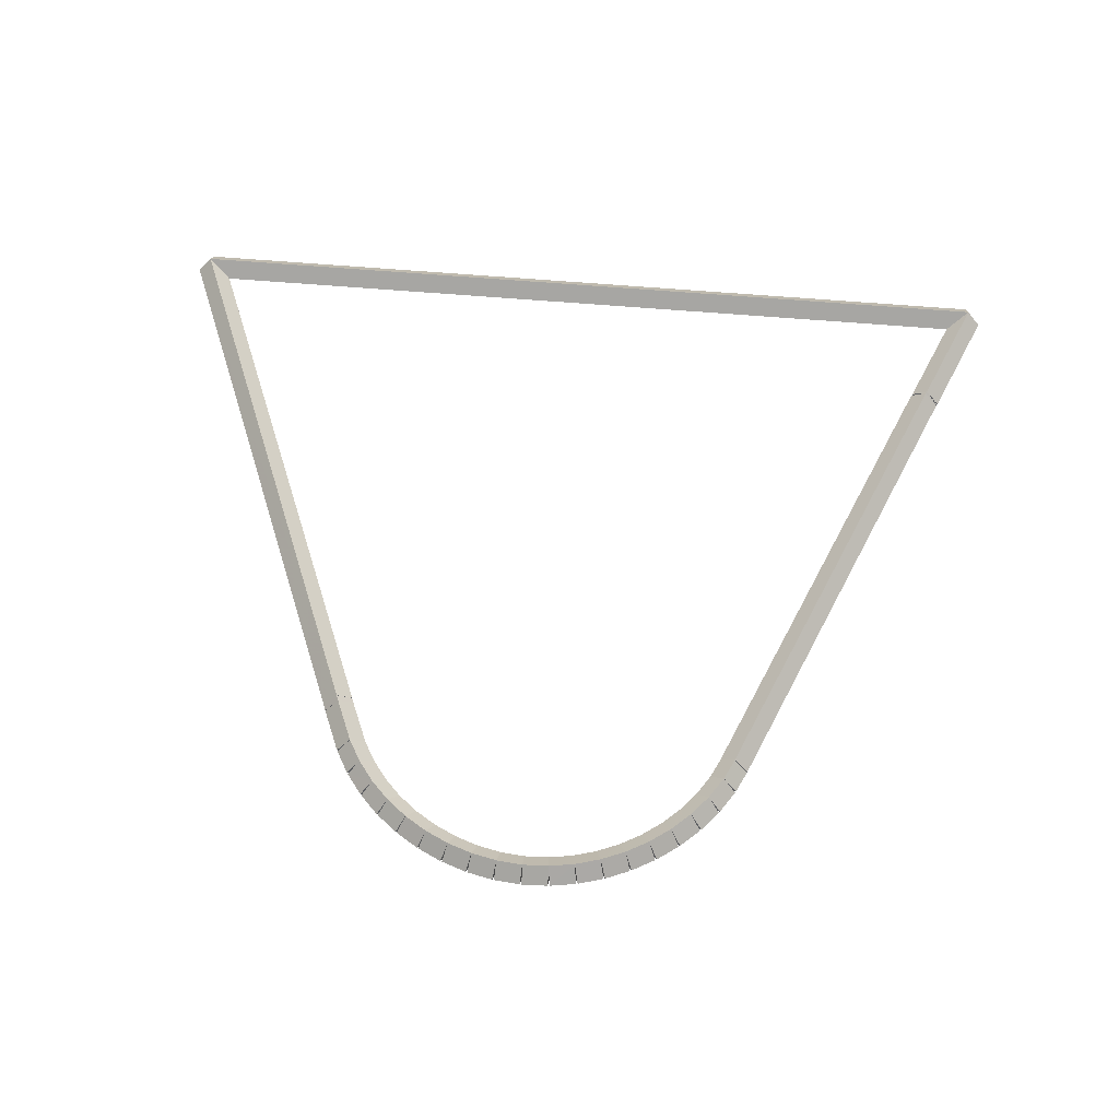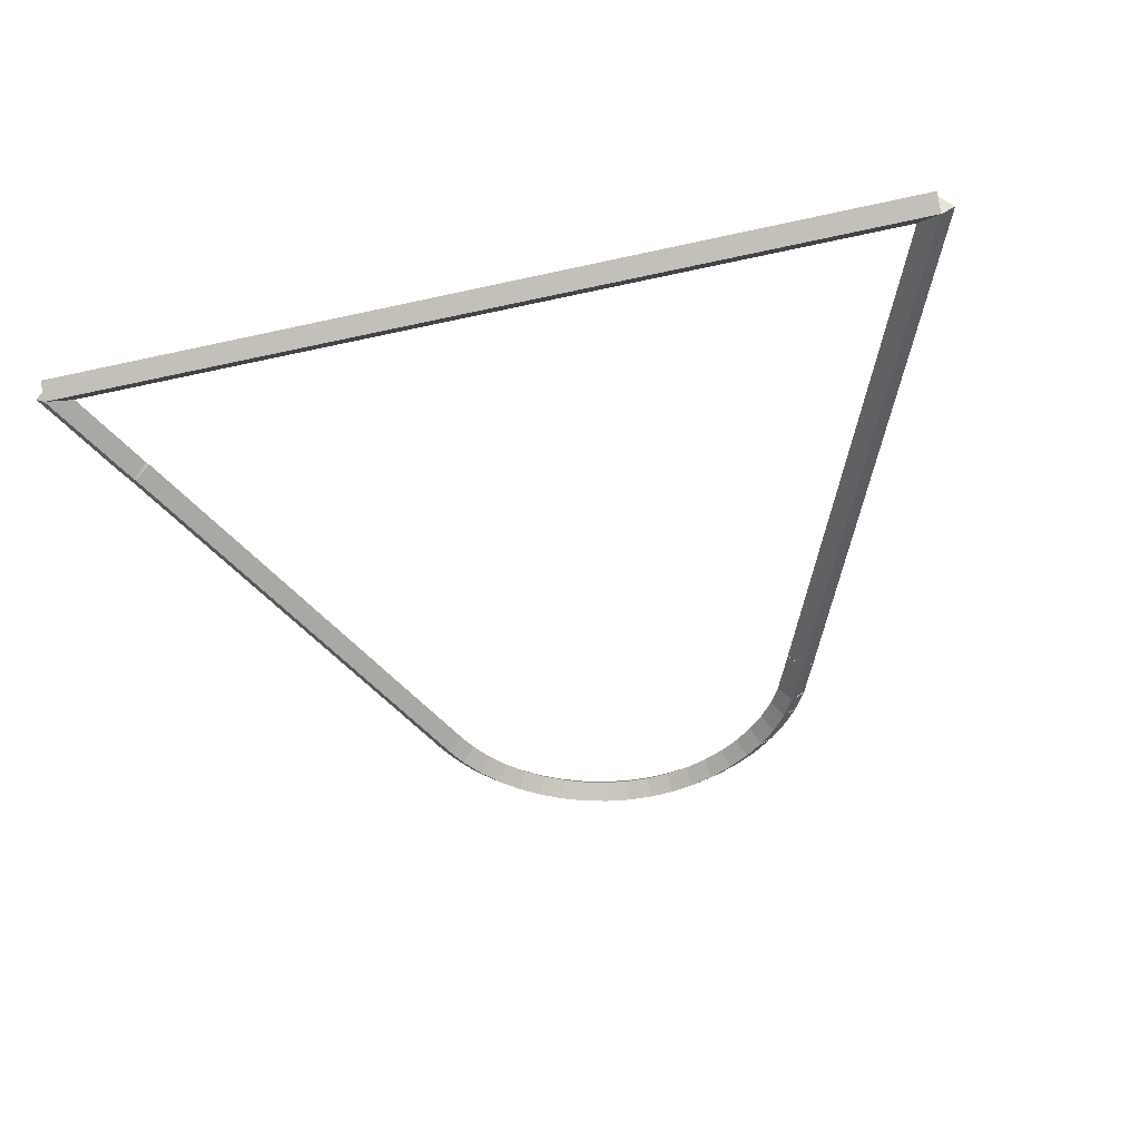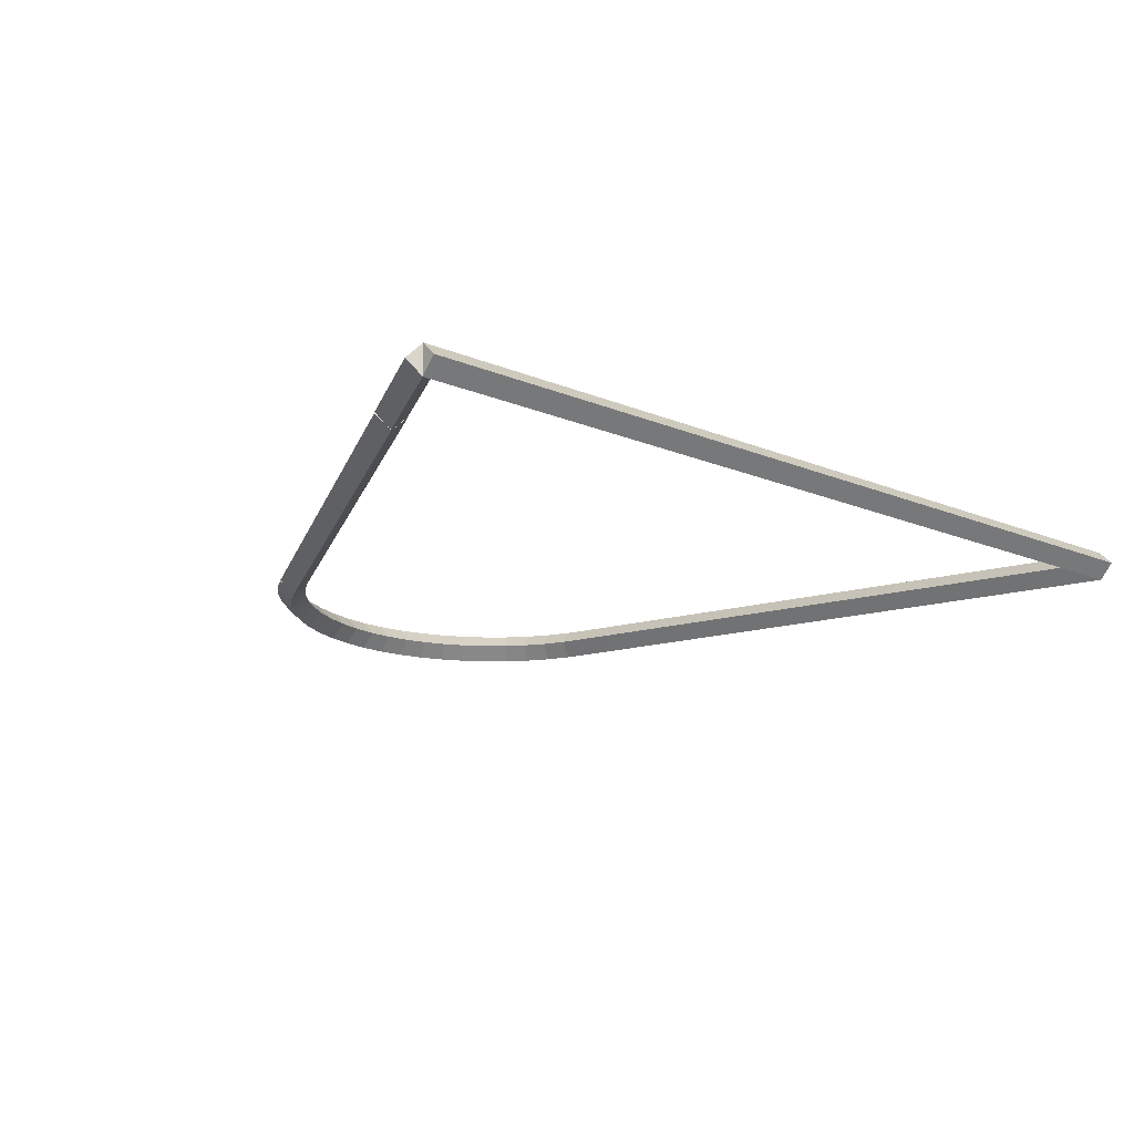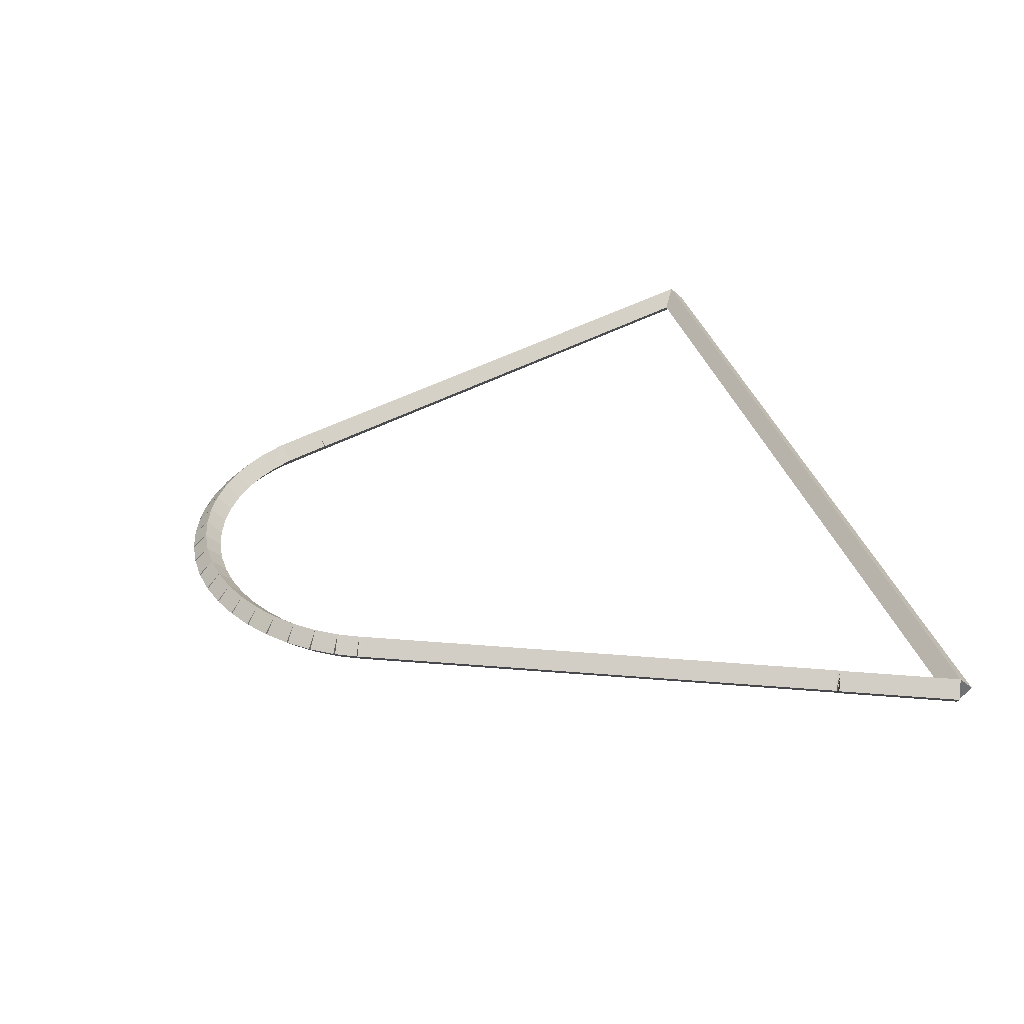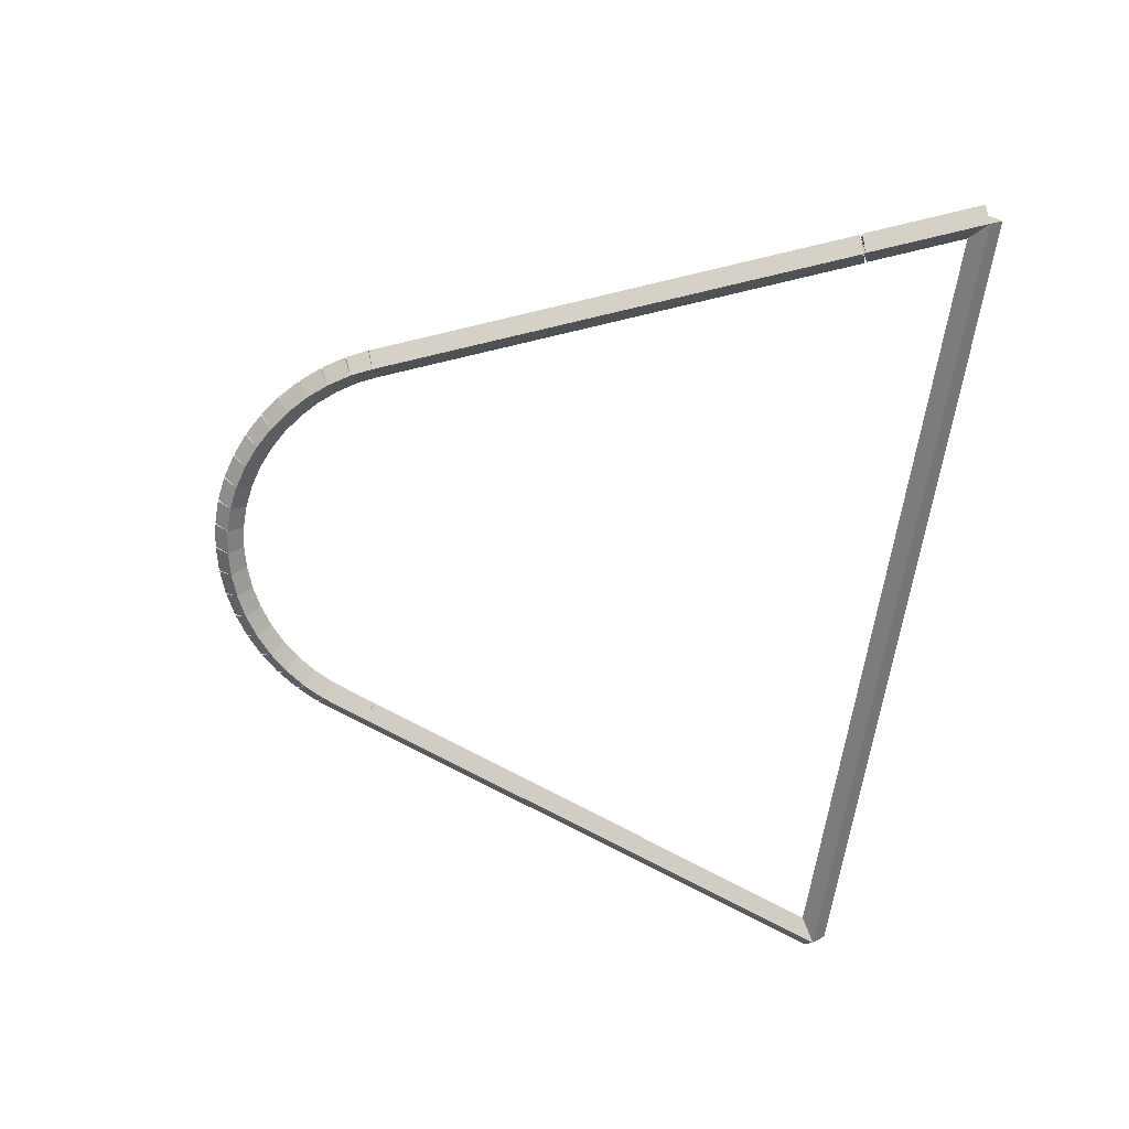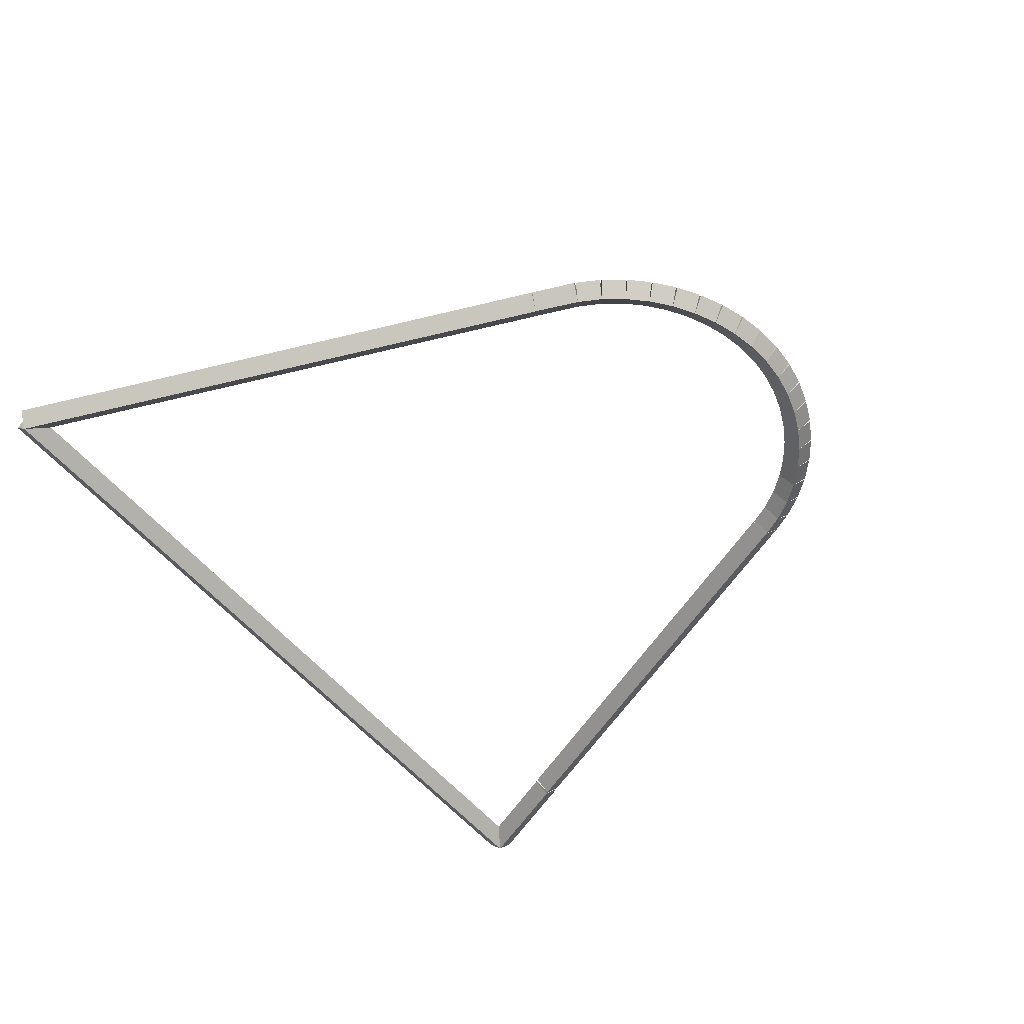
<metadata>
{"format":"obj","ext":"obj","renderer":"f3d","projection":"perspective","resolution":1024,"background":"white","views":[{"elev":60.3,"azim":5.0,"up":"+Z"},{"elev":-47.2,"azim":-165.7,"up":"+Z"},{"elev":-17.8,"azim":141.1,"up":"+Z"},{"elev":35.0,"azim":74.0,"up":"+Z"},{"elev":-63.1,"azim":81.6,"up":"+Z"},{"elev":-52.0,"azim":-52.5,"up":"+Z"}]}
</metadata>
<code>
g base_node_231_189_0
v -47.48 11.41 50.28
v -47.46 11.51 50.18
v -47.48 11.41 50.08
v -47.5 11.31 50.18
v -47.31 11.37 50.28
v -47.29 11.47 50.18
v -47.31 11.37 50.08
v -47.33 11.28 50.18
f 1 2 3 4
f 6 2 1 5
f 5 1 4 8
f 6 5 8 7
f 8 4 3 7
f 7 3 2 6
g base_node_231_189_0
v -47.64 11.47 50.28
v -47.61 11.56 50.18
v -47.64 11.47 50.08
v -47.67 11.37 50.18
v -47.48 11.41 50.28
v -47.44 11.51 50.18
v -47.48 11.41 50.08
v -47.51 11.32 50.18
f 9 10 11 12
f 14 10 9 13
f 13 9 12 16
f 14 13 16 15
f 16 12 11 15
f 15 11 10 14
g base_node_231_189_0
v -47.8 11.54 50.28
v -47.75 11.63 50.18
v -47.8 11.54 50.08
v -47.84 11.45 50.18
v -47.64 11.47 50.28
v -47.6 11.56 50.18
v -47.64 11.47 50.08
v -47.68 11.38 50.18
f 17 18 19 20
f 22 18 17 21
f 21 17 20 24
f 22 21 24 23
f 24 20 19 23
f 23 19 18 22
g base_node_231_189_0
v -47.94 11.63 50.28
v -47.89 11.72 50.18
v -47.94 11.63 50.08
v -48 11.55 50.18
v -47.8 11.54 50.28
v -47.74 11.63 50.18
v -47.8 11.54 50.08
v -47.85 11.46 50.18
f 25 26 27 28
f 30 26 25 29
f 29 25 28 32
f 30 29 32 31
f 32 28 27 31
f 31 27 26 30
g base_node_231_189_0
v -48.08 11.74 50.28
v -48.01 11.82 50.18
v -48.08 11.74 50.08
v -48.14 11.66 50.18
v -47.94 11.63 50.28
v -47.88 11.71 50.18
v -47.94 11.63 50.08
v -48 11.56 50.18
f 33 34 35 36
f 38 34 33 37
f 37 33 36 40
f 38 37 40 39
f 40 36 35 39
f 39 35 34 38
g base_node_231_189_0
v -48.2 11.87 50.28
v -48.12 11.94 50.18
v -48.2 11.87 50.08
v -48.27 11.8 50.18
v -48.08 11.74 50.28
v -48 11.81 50.18
v -48.08 11.74 50.08
v -48.15 11.67 50.18
f 41 42 43 44
f 46 42 41 45
f 45 41 44 48
f 46 45 48 47
f 48 44 43 47
f 47 43 42 46
g base_node_231_189_0
v -48.3 12 50.28
v -48.22 12.06 50.18
v -48.3 12 50.08
v -48.38 11.94 50.18
v -48.2 11.87 50.28
v -48.12 11.93 50.18
v -48.2 11.87 50.08
v -48.27 11.81 50.18
f 49 50 51 52
f 54 50 49 53
f 53 49 52 56
f 54 53 56 55
f 56 52 51 55
f 55 51 50 54
g base_node_231_189_0
v -48.38 12.15 50.28
v -48.3 12.2 50.18
v -48.38 12.15 50.08
v -48.47 12.1 50.18
v -48.3 12 50.28
v -48.21 12.05 50.18
v -48.3 12 50.08
v -48.39 11.95 50.18
f 57 58 59 60
f 62 58 57 61
f 61 57 60 64
f 62 61 64 63
f 64 60 59 63
f 63 59 58 62
g base_node_231_189_0
v -48.5 12.44 50.28
v -48.41 12.48 50.18
v -48.5 12.44 50.08
v -48.6 12.4 50.18
v -48.38 12.15 50.28
v -48.29 12.19 50.18
v -48.38 12.15 50.08
v -48.48 12.11 50.18
f 65 66 67 68
f 70 66 65 69
f 69 65 68 72
f 70 69 72 71
f 72 68 67 71
f 71 67 66 70
g base_node_231_189_0
v -48.52 12.48 50.28
v -48.43 12.51 50.18
v -48.52 12.48 50.08
v -48.61 12.44 50.18
v -48.5 12.44 50.28
v -48.41 12.47 50.18
v -48.5 12.44 50.08
v -48.6 12.4 50.18
f 73 74 75 76
f 78 74 73 77
f 77 73 76 80
f 78 77 80 79
f 80 76 75 79
f 79 75 74 78
g base_node_231_189_0
v -50.01 16.1 50.28
v -49.92 16.14 50.18
v -50.01 16.1 50.08
v -50.1 16.06 50.18
v -48.52 12.48 50.28
v -48.43 12.51 50.18
v -48.52 12.48 50.08
v -48.61 12.44 50.18
f 81 82 83 84
f 86 82 81 85
f 85 81 84 88
f 86 85 88 87
f 88 84 83 87
f 87 83 82 86
g base_node_231_189_0
v -44.19 16.1 50.28
v -44.19 16 50.18
v -44.19 16.1 50.08
v -44.19 16.2 50.18
v -50.01 16.1 50.28
v -50.01 16 50.18
v -50.01 16.1 50.08
v -50.01 16.2 50.18
f 89 90 91 92
f 94 90 89 93
f 93 89 92 96
f 94 93 96 95
f 96 92 91 95
f 95 91 90 94
g base_node_231_189_0
v -44.5 15.34 50.28
v -44.59 15.38 50.18
v -44.5 15.34 50.08
v -44.41 15.3 50.18
v -44.19 16.1 50.28
v -44.28 16.14 50.18
v -44.19 16.1 50.08
v -44.09 16.06 50.18
f 97 98 99 100
f 102 98 97 101
f 101 97 100 104
f 102 101 104 103
f 104 100 99 103
f 103 99 98 102
g base_node_231_189_0
v -44.5 15.34 50.28
v -44.59 15.39 50.18
v -44.5 15.34 50.08
v -44.41 15.3 50.18
v -44.5 15.34 50.28
v -44.59 15.39 50.18
v -44.5 15.34 50.08
v -44.41 15.3 50.18
f 105 106 107 108
f 110 106 105 109
f 109 105 108 112
f 110 109 112 111
f 112 108 107 111
f 111 107 106 110
g base_node_231_189_0
v -44.5 15.34 50.28
v -44.59 15.39 50.18
v -44.5 15.34 50.08
v -44.41 15.29 50.18
v -44.5 15.34 50.28
v -44.59 15.39 50.18
v -44.5 15.34 50.08
v -44.41 15.3 50.18
f 113 114 115 116
f 118 114 113 117
f 117 113 116 120
f 118 117 120 119
f 120 116 115 119
f 119 115 114 118
g base_node_231_189_0
v -44.51 15.33 50.28
v -44.59 15.38 50.18
v -44.51 15.33 50.08
v -44.42 15.27 50.18
v -44.5 15.34 50.28
v -44.58 15.39 50.18
v -44.5 15.34 50.08
v -44.42 15.29 50.18
f 121 122 123 124
f 126 122 121 125
f 125 121 124 128
f 126 125 128 127
f 128 124 123 127
f 127 123 122 126
g base_node_231_189_0
v -45.78 12.25 50.28
v -45.87 12.29 50.18
v -45.78 12.25 50.08
v -45.68 12.21 50.18
v -44.51 15.33 50.28
v -44.6 15.36 50.18
v -44.51 15.33 50.08
v -44.42 15.29 50.18
f 129 130 131 132
f 134 130 129 133
f 133 129 132 136
f 134 133 136 135
f 136 132 131 135
f 135 131 130 134
g base_node_231_189_0
v -45.78 12.23 50.28
v -45.88 12.27 50.18
v -45.78 12.23 50.08
v -45.69 12.19 50.18
v -45.78 12.25 50.28
v -45.87 12.28 50.18
v -45.78 12.25 50.08
v -45.68 12.21 50.18
f 137 138 139 140
f 142 138 137 141
f 141 137 140 144
f 142 141 144 143
f 144 140 139 143
f 143 139 138 142
g base_node_231_189_0
v -45.85 12.09 50.28
v -45.94 12.13 50.18
v -45.85 12.09 50.08
v -45.76 12.05 50.18
v -45.78 12.23 50.28
v -45.87 12.27 50.18
v -45.78 12.23 50.08
v -45.69 12.19 50.18
f 145 146 147 148
f 150 146 145 149
f 149 145 148 152
f 150 149 152 151
f 152 148 147 151
f 151 147 146 150
g base_node_231_189_0
v -45.94 11.94 50.28
v -46.03 12 50.18
v -45.94 11.94 50.08
v -45.86 11.89 50.18
v -45.85 12.09 50.28
v -45.94 12.14 50.18
v -45.85 12.09 50.08
v -45.77 12.03 50.18
f 153 154 155 156
f 158 154 153 157
f 157 153 156 160
f 158 157 160 159
f 160 156 155 159
f 159 155 154 158
g base_node_231_189_0
v -46.05 11.81 50.28
v -46.13 11.88 50.18
v -46.05 11.81 50.08
v -45.98 11.75 50.18
v -45.94 11.94 50.28
v -46.02 12.01 50.18
v -45.94 11.94 50.08
v -45.87 11.88 50.18
f 161 162 163 164
f 166 162 161 165
f 165 161 164 168
f 166 165 168 167
f 168 164 163 167
f 167 163 162 166
g base_node_231_189_0
v -46.18 11.7 50.28
v -46.25 11.77 50.18
v -46.18 11.7 50.08
v -46.11 11.62 50.18
v -46.05 11.81 50.28
v -46.12 11.89 50.18
v -46.05 11.81 50.08
v -45.99 11.74 50.18
f 169 170 171 172
f 174 170 169 173
f 173 169 172 176
f 174 173 176 175
f 176 172 171 175
f 175 171 170 174
g base_node_231_189_0
v -46.32 11.59 50.28
v -46.38 11.67 50.18
v -46.32 11.59 50.08
v -46.26 11.51 50.18
v -46.18 11.7 50.28
v -46.24 11.78 50.18
v -46.18 11.7 50.08
v -46.12 11.61 50.18
f 177 178 179 180
f 182 178 177 181
f 181 177 180 184
f 182 181 184 183
f 184 180 179 183
f 183 179 178 182
g base_node_231_189_0
v -46.47 11.51 50.28
v -46.52 11.6 50.18
v -46.47 11.51 50.08
v -46.42 11.42 50.18
v -46.32 11.59 50.28
v -46.37 11.68 50.18
v -46.32 11.59 50.08
v -46.27 11.51 50.18
f 185 186 187 188
f 190 186 185 189
f 189 185 188 192
f 190 189 192 191
f 192 188 187 191
f 191 187 186 190
g base_node_231_189_0
v -46.63 11.44 50.28
v -46.67 11.53 50.18
v -46.63 11.44 50.08
v -46.59 11.35 50.18
v -46.47 11.51 50.28
v -46.51 11.6 50.18
v -46.47 11.51 50.08
v -46.43 11.42 50.18
f 193 194 195 196
f 198 194 193 197
f 197 193 196 200
f 198 197 200 199
f 200 196 195 199
f 199 195 194 198
g base_node_231_189_0
v -46.79 11.39 50.28
v -46.82 11.49 50.18
v -46.79 11.39 50.08
v -46.77 11.3 50.18
v -46.63 11.44 50.28
v -46.66 11.54 50.18
v -46.63 11.44 50.08
v -46.6 11.35 50.18
f 201 202 203 204
f 206 202 201 205
f 205 201 204 208
f 206 205 208 207
f 208 204 203 207
f 207 203 202 206
g base_node_231_189_0
v -46.96 11.37 50.28
v -46.98 11.46 50.18
v -46.96 11.37 50.08
v -46.95 11.27 50.18
v -46.79 11.39 50.28
v -46.81 11.49 50.18
v -46.79 11.39 50.08
v -46.78 11.29 50.18
f 209 210 211 212
f 214 210 209 213
f 213 209 212 216
f 214 213 216 215
f 216 212 211 215
f 215 211 210 214
g base_node_231_189_0
v -47.14 11.36 50.28
v -47.14 11.46 50.18
v -47.14 11.36 50.08
v -47.13 11.26 50.18
v -46.96 11.37 50.28
v -46.97 11.47 50.18
v -46.96 11.37 50.08
v -46.96 11.27 50.18
f 217 218 219 220
f 222 218 217 221
f 221 217 220 224
f 222 221 224 223
f 224 220 219 223
f 223 219 218 222
g base_node_231_189_0
v -47.31 11.37 50.28
v -47.3 11.47 50.18
v -47.31 11.37 50.08
v -47.32 11.28 50.18
v -47.14 11.36 50.28
v -47.13 11.46 50.18
v -47.14 11.36 50.08
v -47.15 11.26 50.18
f 225 226 227 228
f 230 226 225 229
f 229 225 228 232
f 230 229 232 231
f 232 228 227 231
f 231 227 226 230

</code>
